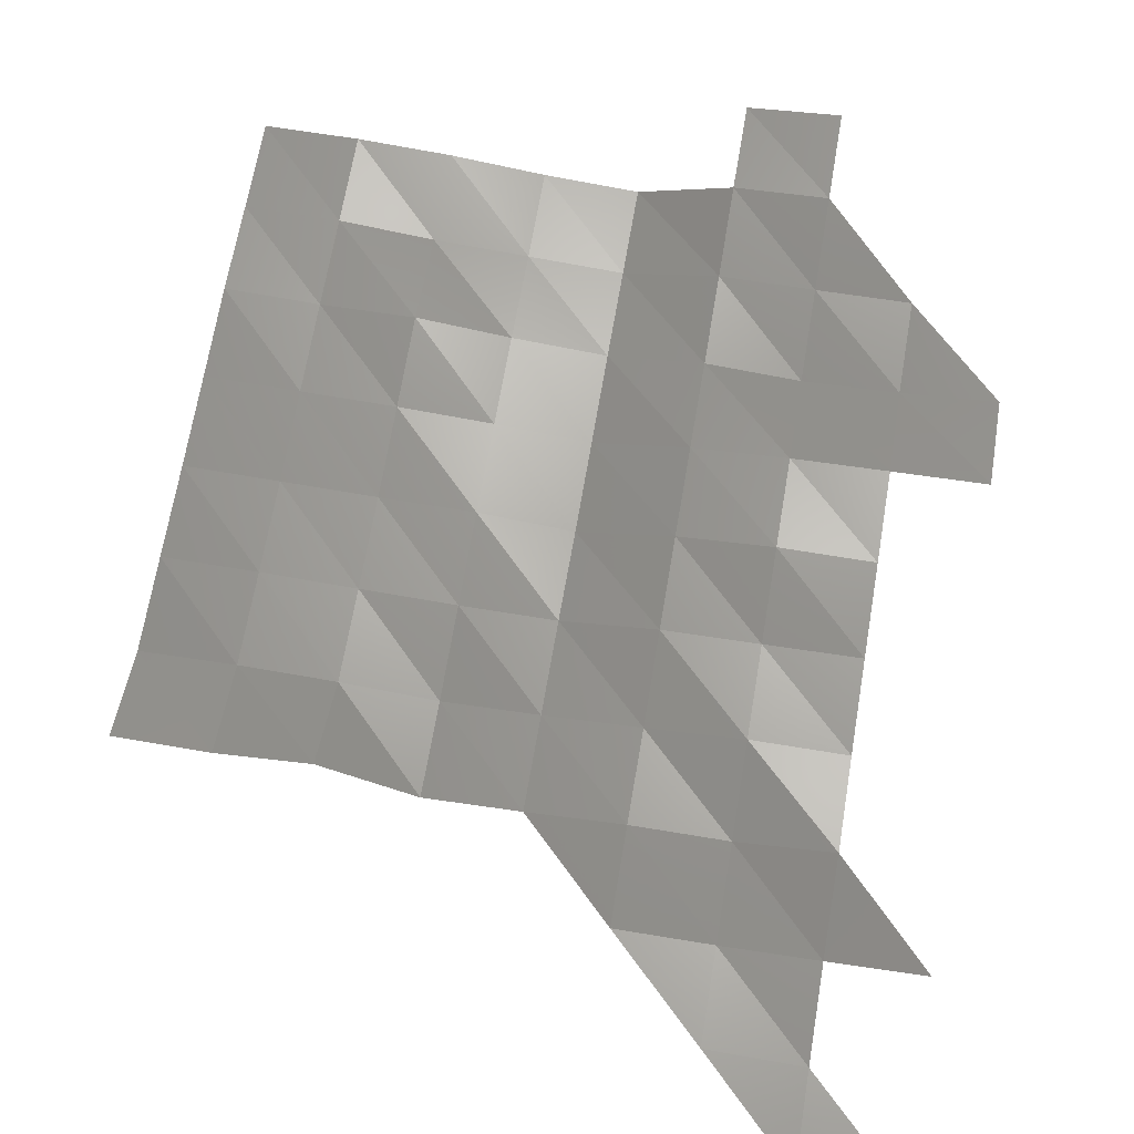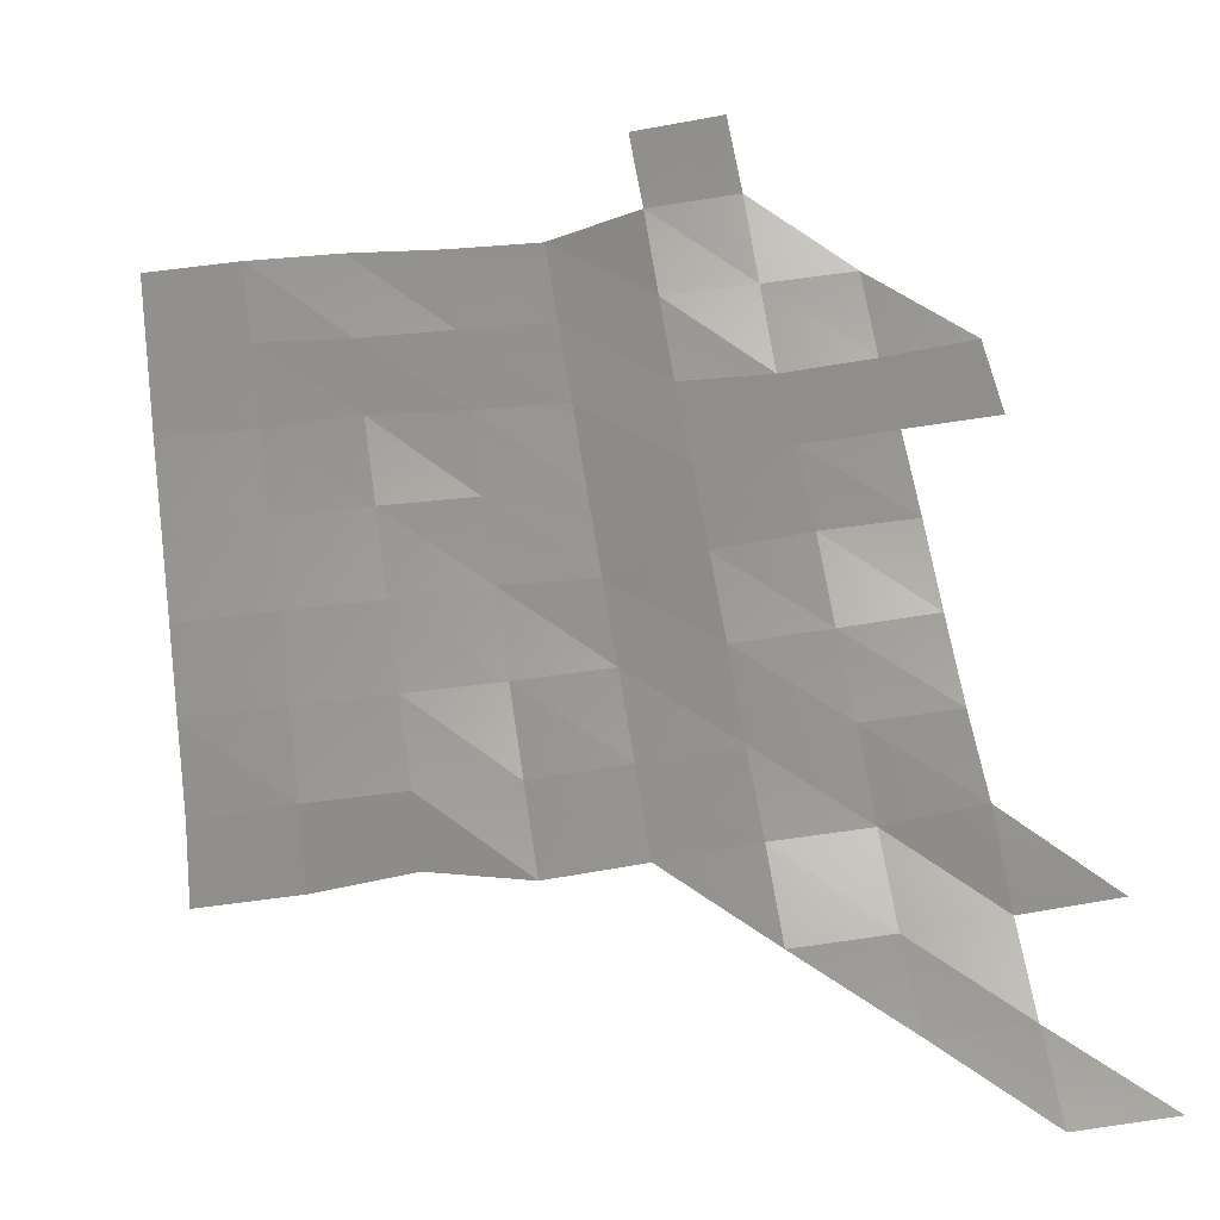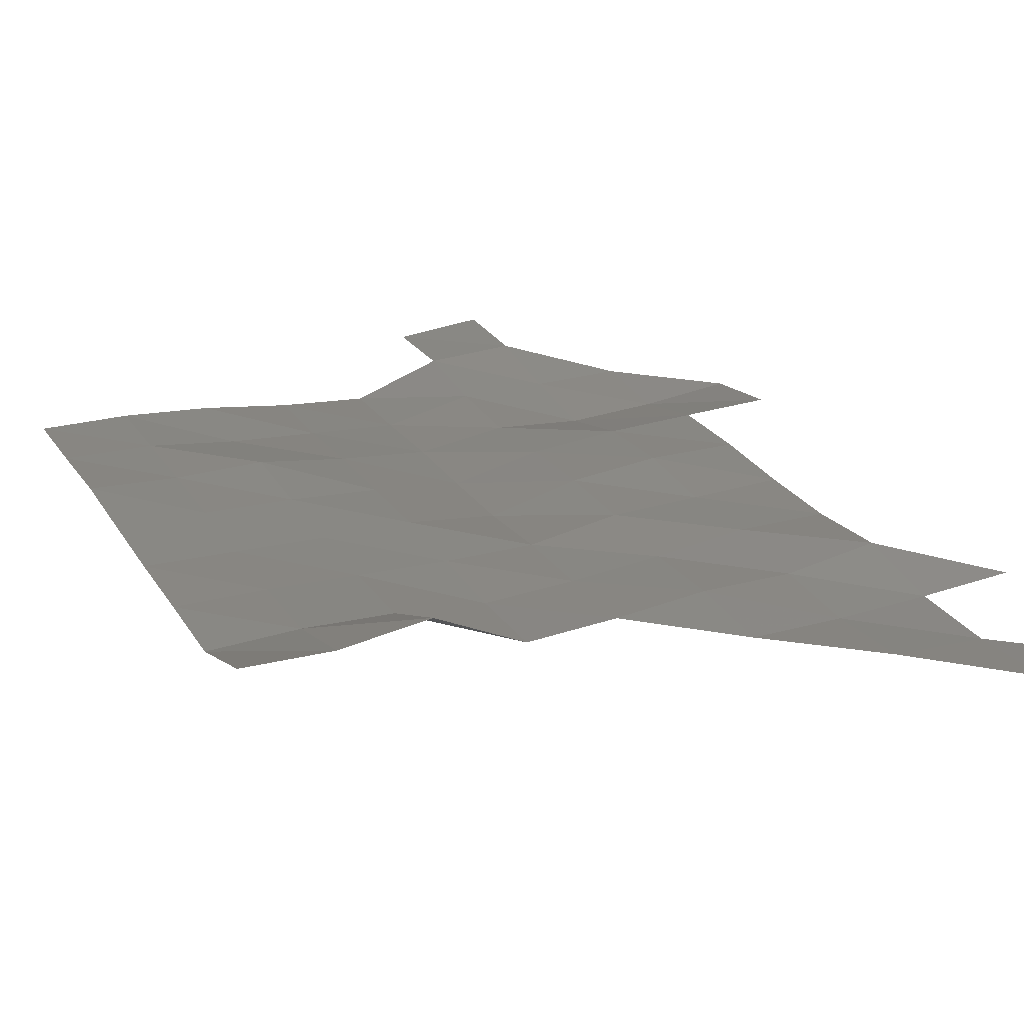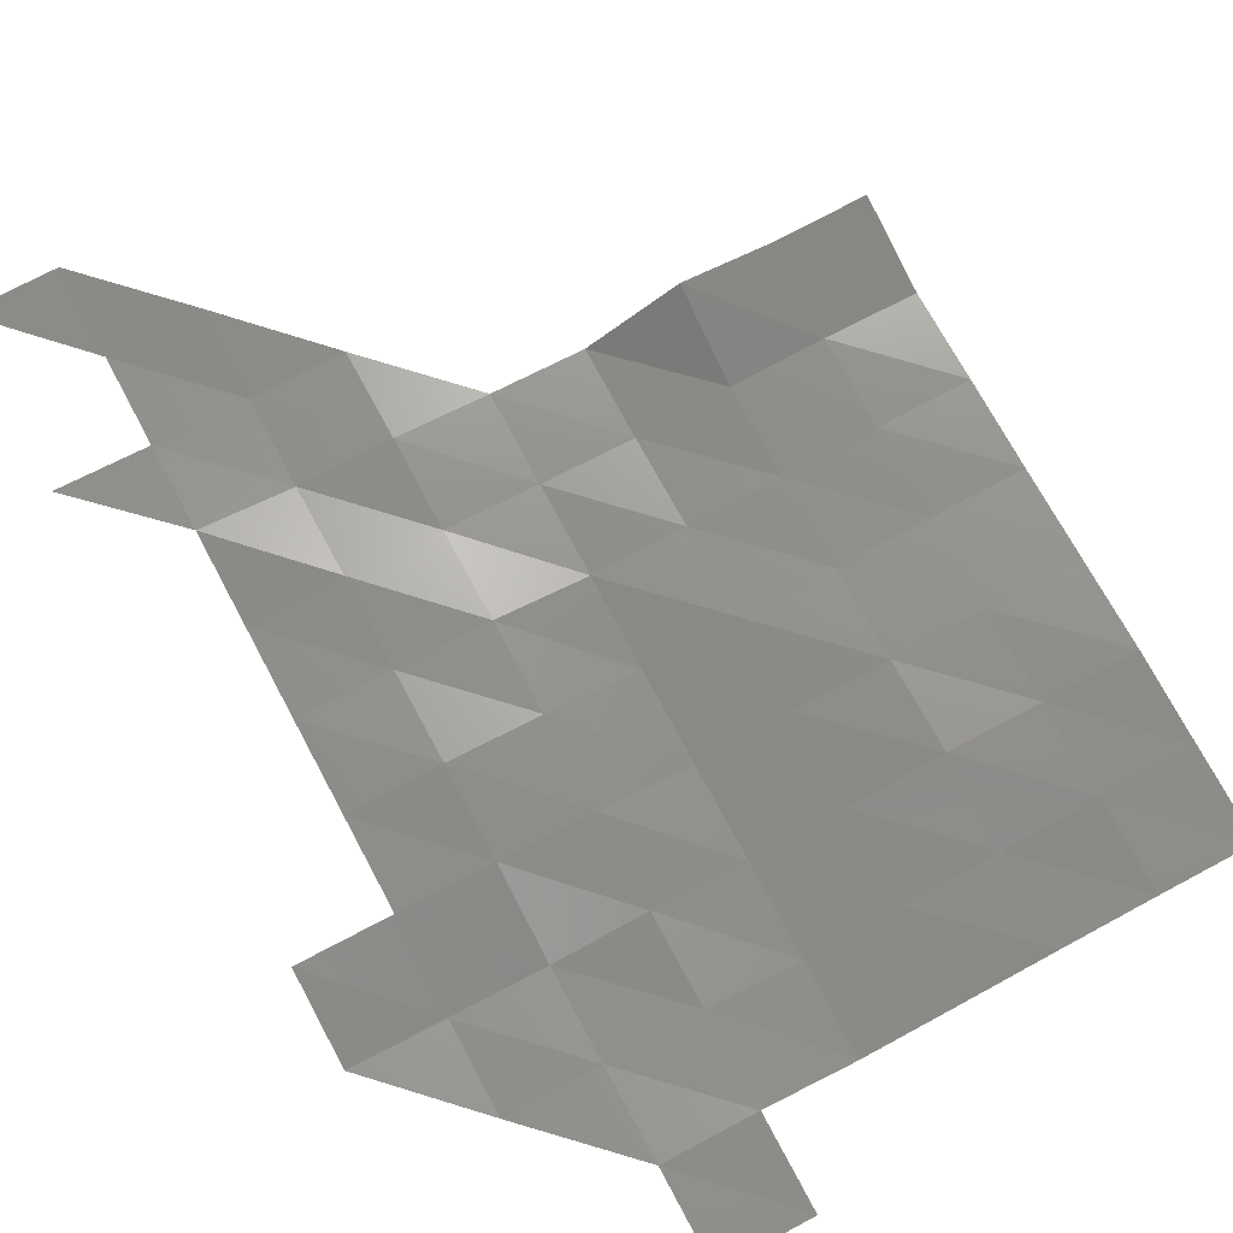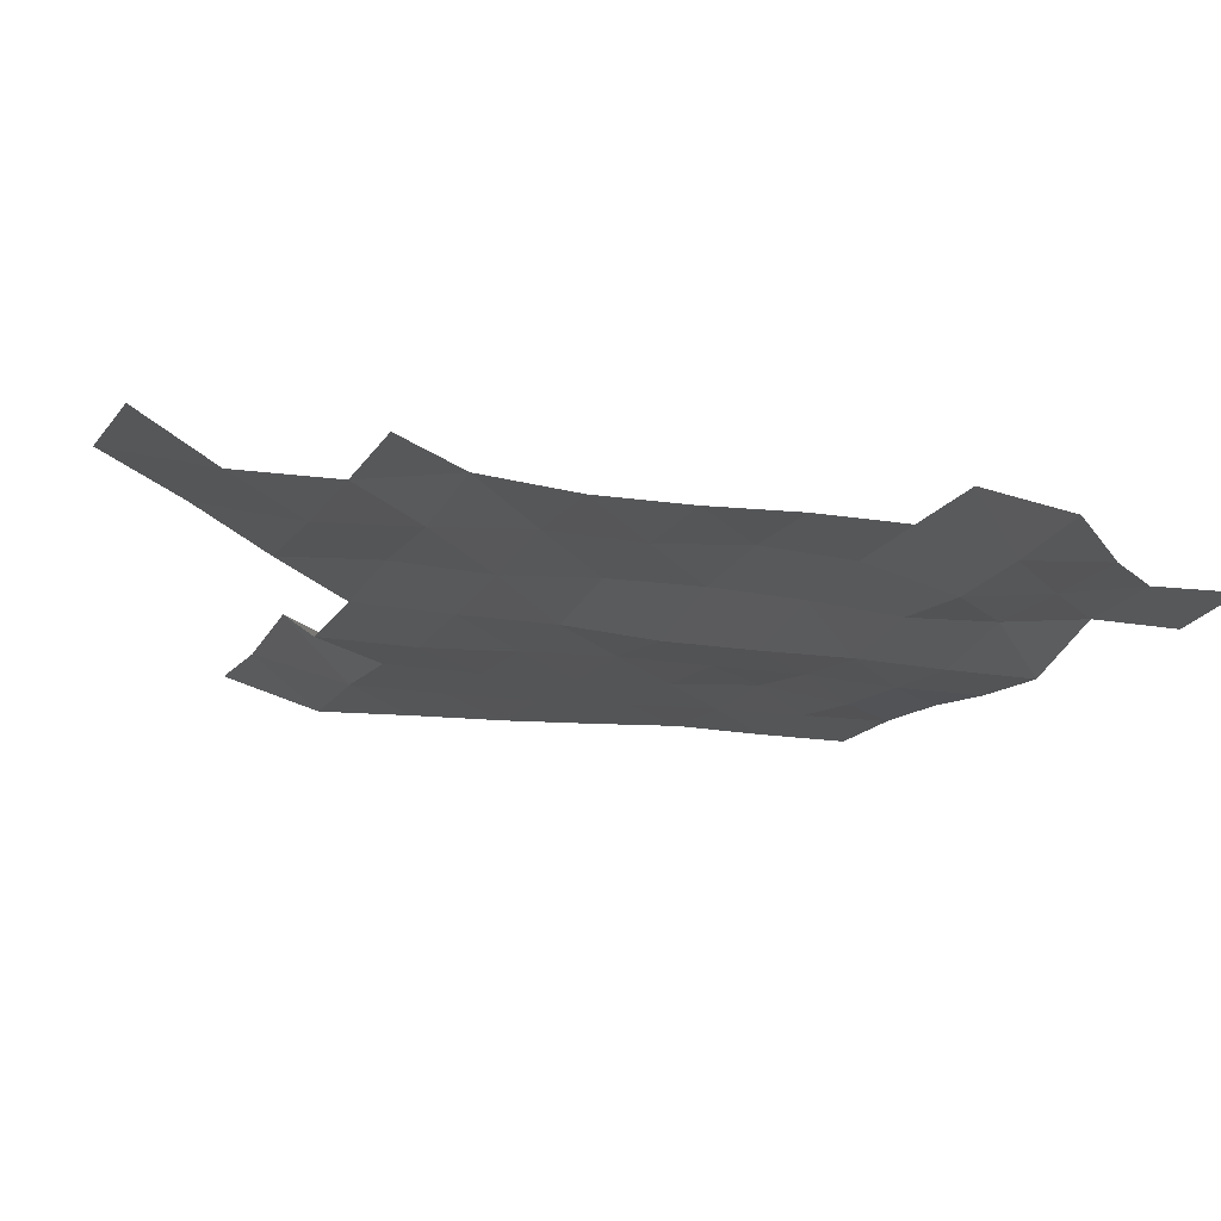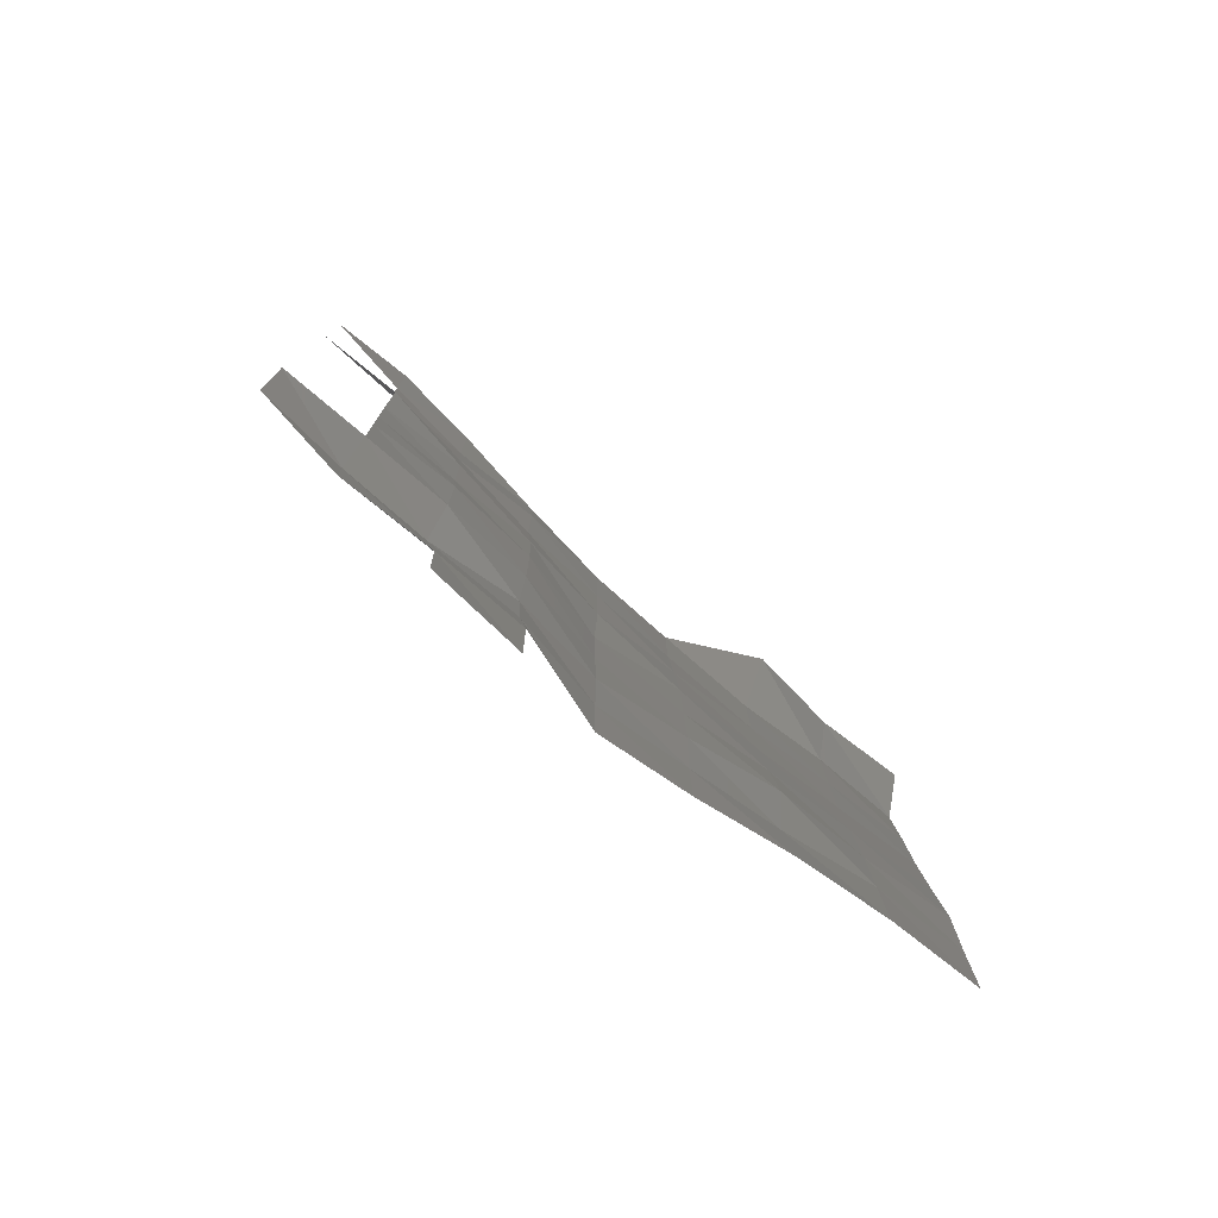
<metadata>
{"format":"stl","ext":"stl","renderer":"f3d","projection":"perspective","resolution":1024,"background":"white","views":[{"elev":65.7,"azim":-170.4,"up":"+Z"},{"elev":58.1,"azim":171.6,"up":"+Z"},{"elev":22.9,"azim":155.1,"up":"+Z"},{"elev":74.5,"azim":-28.1,"up":"+Z"},{"elev":-15.8,"azim":-113.3,"up":"+Z"},{"elev":-78.6,"azim":-37.9,"up":"+Y"}]}
</metadata>
<code>
# stl→obj: 75 verts, 113 faces
v 6.405e+05 5.49e+06 5832
v 6.415e+05 5.488e+06 5785
v 6.405e+05 5.488e+06 5883
v 6.415e+05 5.49e+06 5776
v 6.395e+05 5.49e+06 5662
v 6.405e+05 5.49e+06 5645
v 6.415e+05 5.49e+06 5638
v 6.425e+05 5.49e+06 5427
v 6.425e+05 5.49e+06 5418
v 6.435e+05 5.49e+06 5496
v 6.435e+05 5.49e+06 5476
v 6.445e+05 5.49e+06 5616
v 6.445e+05 5.49e+06 5534
v 6.455e+05 5.49e+06 5674
v 6.455e+05 5.49e+06 5643
v 6.465e+05 5.49e+06 5669
v 6.465e+05 5.49e+06 5652
v 6.385e+05 5.492e+06 5674
v 6.395e+05 5.492e+06 5559
v 6.405e+05 5.492e+06 5500
v 6.415e+05 5.492e+06 5571
v 6.425e+05 5.492e+06 5427
v 6.435e+05 5.492e+06 5508
v 6.445e+05 5.492e+06 5633
v 6.455e+05 5.492e+06 5611
v 6.465e+05 5.492e+06 5652
v 6.385e+05 5.492e+06 5796
v 6.395e+05 5.492e+06 5757
v 6.405e+05 5.492e+06 5713
v 6.415e+05 5.492e+06 5621
v 6.425e+05 5.492e+06 5397
v 6.435e+05 5.492e+06 5490
v 6.445e+05 5.492e+06 5547
v 6.455e+05 5.492e+06 5566
v 6.465e+05 5.492e+06 5584
v 6.395e+05 5.494e+06 5736
v 6.405e+05 5.494e+06 5736
v 6.415e+05 5.494e+06 5631
v 6.425e+05 5.494e+06 5381
v 6.435e+05 5.494e+06 5480
v 6.445e+05 5.494e+06 5482
v 6.455e+05 5.494e+06 5503
v 6.465e+05 5.494e+06 5522
v 6.395e+05 5.494e+06 5669
v 6.405e+05 5.494e+06 5628
v 6.415e+05 5.494e+06 5594
v 6.425e+05 5.494e+06 5426
v 6.435e+05 5.494e+06 5422
v 6.445e+05 5.494e+06 5449
v 6.455e+05 5.494e+06 5480
v 6.465e+05 5.494e+06 5479
v 6.395e+05 5.496e+06 5636
v 6.405e+05 5.496e+06 5631
v 6.415e+05 5.496e+06 5506
v 6.425e+05 5.496e+06 5413
v 6.435e+05 5.496e+06 5354
v 6.445e+05 5.496e+06 5440
v 6.455e+05 5.496e+06 5469
v 6.465e+05 5.496e+06 5424
v 6.395e+05 5.496e+06 5689
v 6.405e+05 5.496e+06 5526
v 6.415e+05 5.496e+06 5521
v 6.425e+05 5.496e+06 5415
v 6.435e+05 5.496e+06 5350
v 6.445e+05 5.496e+06 5818
v 6.455e+05 5.496e+06 5675
v 6.465e+05 5.496e+06 5690
v 6.385e+05 5.498e+06 5568
v 6.395e+05 5.498e+06 5495
v 6.405e+05 5.498e+06 5446
v 6.415e+05 5.498e+06 5436
v 6.395e+05 5.498e+06 5455
v 6.405e+05 5.498e+06 5491
v 6.385e+05 5.5e+06 5507
v 6.395e+05 5.5e+06 5496
f 1 2 3
f 1 4 2
f 5 6 1
f 6 4 1
f 6 7 4
f 7 8 4
f 7 9 8
f 9 10 8
f 9 11 10
f 11 12 10
f 11 13 12
f 13 14 12
f 13 15 14
f 15 16 14
f 15 17 16
f 18 19 5
f 19 6 5
f 19 20 6
f 20 7 6
f 20 21 7
f 21 9 7
f 21 22 9
f 22 11 9
f 22 23 11
f 23 13 11
f 23 24 13
f 24 15 13
f 24 25 15
f 25 17 15
f 25 26 17
f 27 19 18
f 27 28 19
f 28 20 19
f 28 29 20
f 29 21 20
f 29 30 21
f 30 22 21
f 30 31 22
f 31 23 22
f 31 32 23
f 32 24 23
f 32 33 24
f 33 25 24
f 33 34 25
f 34 26 25
f 34 35 26
f 36 29 28
f 36 37 29
f 37 30 29
f 37 38 30
f 38 31 30
f 38 39 31
f 39 32 31
f 39 40 32
f 40 33 32
f 40 41 33
f 41 34 33
f 41 42 34
f 42 35 34
f 42 43 35
f 44 37 36
f 44 45 37
f 45 38 37
f 45 46 38
f 46 39 38
f 46 47 39
f 47 40 39
f 47 48 40
f 48 41 40
f 48 49 41
f 49 42 41
f 49 50 42
f 50 43 42
f 50 51 43
f 52 45 44
f 52 53 45
f 53 46 45
f 53 54 46
f 54 47 46
f 54 55 47
f 55 48 47
f 55 56 48
f 56 49 48
f 56 57 49
f 57 50 49
f 57 58 50
f 58 51 50
f 58 59 51
f 60 53 52
f 60 61 53
f 61 54 53
f 61 62 54
f 62 55 54
f 62 63 55
f 63 56 55
f 63 64 56
f 64 57 56
f 64 65 57
f 65 58 57
f 65 66 58
f 66 59 58
f 66 67 59
f 68 69 60
f 69 61 60
f 69 70 61
f 70 62 61
f 70 71 62
f 71 63 62
f 72 70 69
f 72 73 70
f 73 71 70
f 74 75 72
f 75 73 72

</code>
